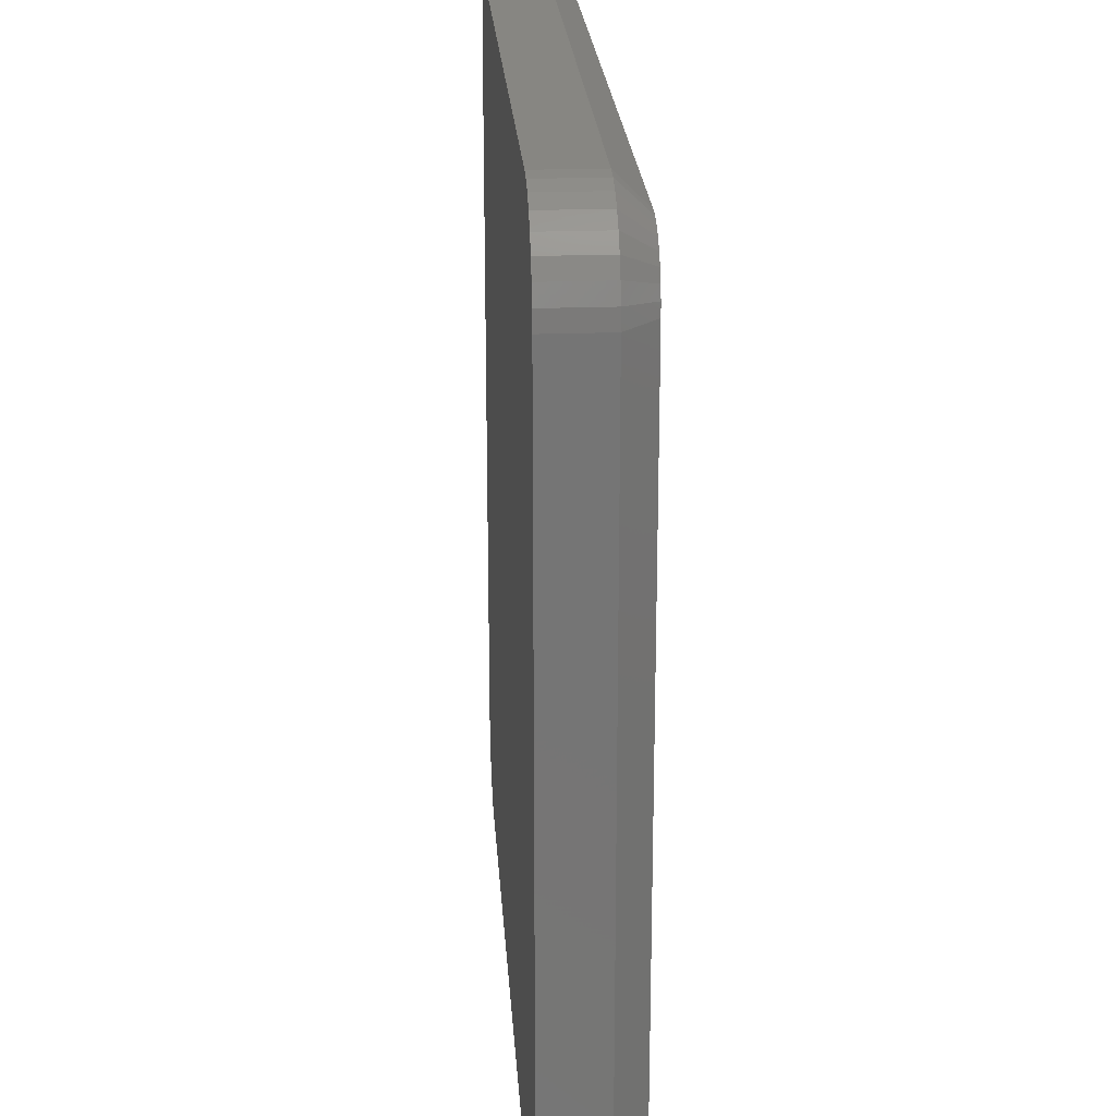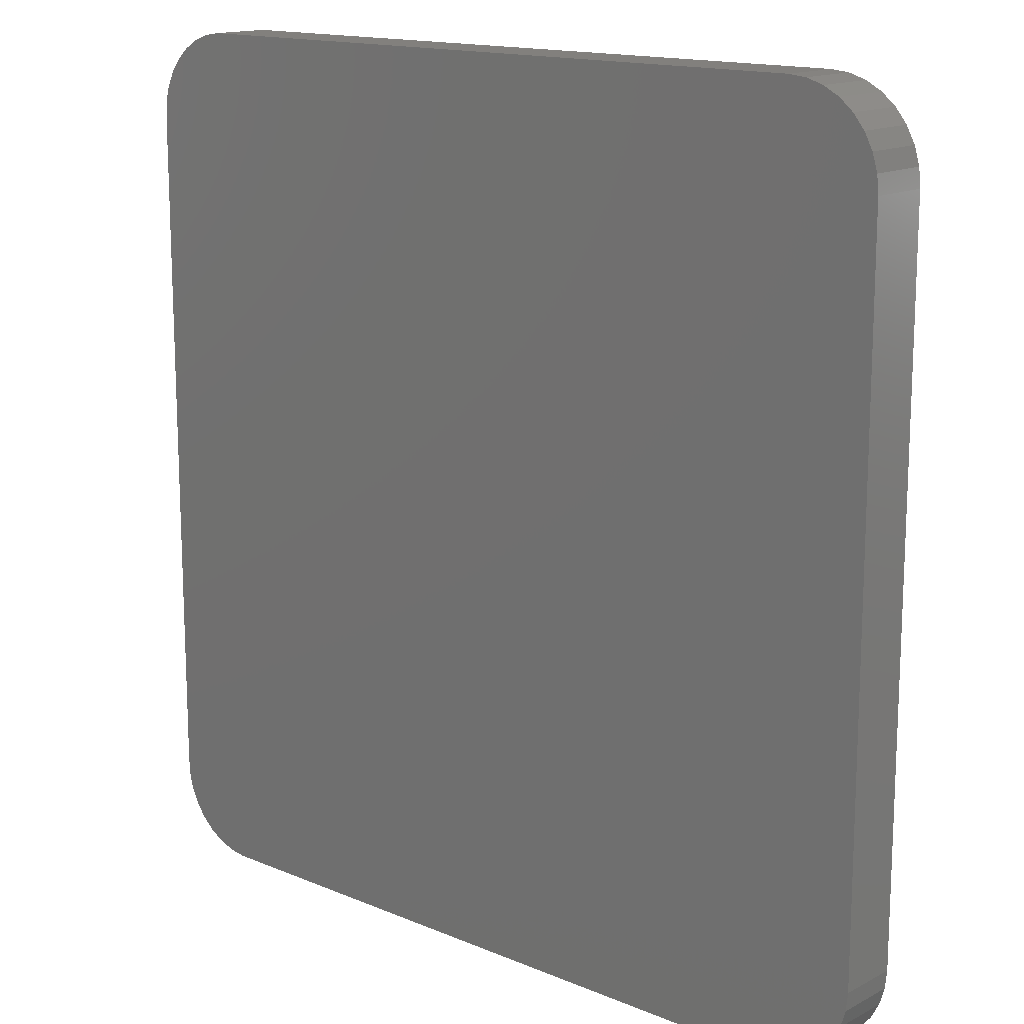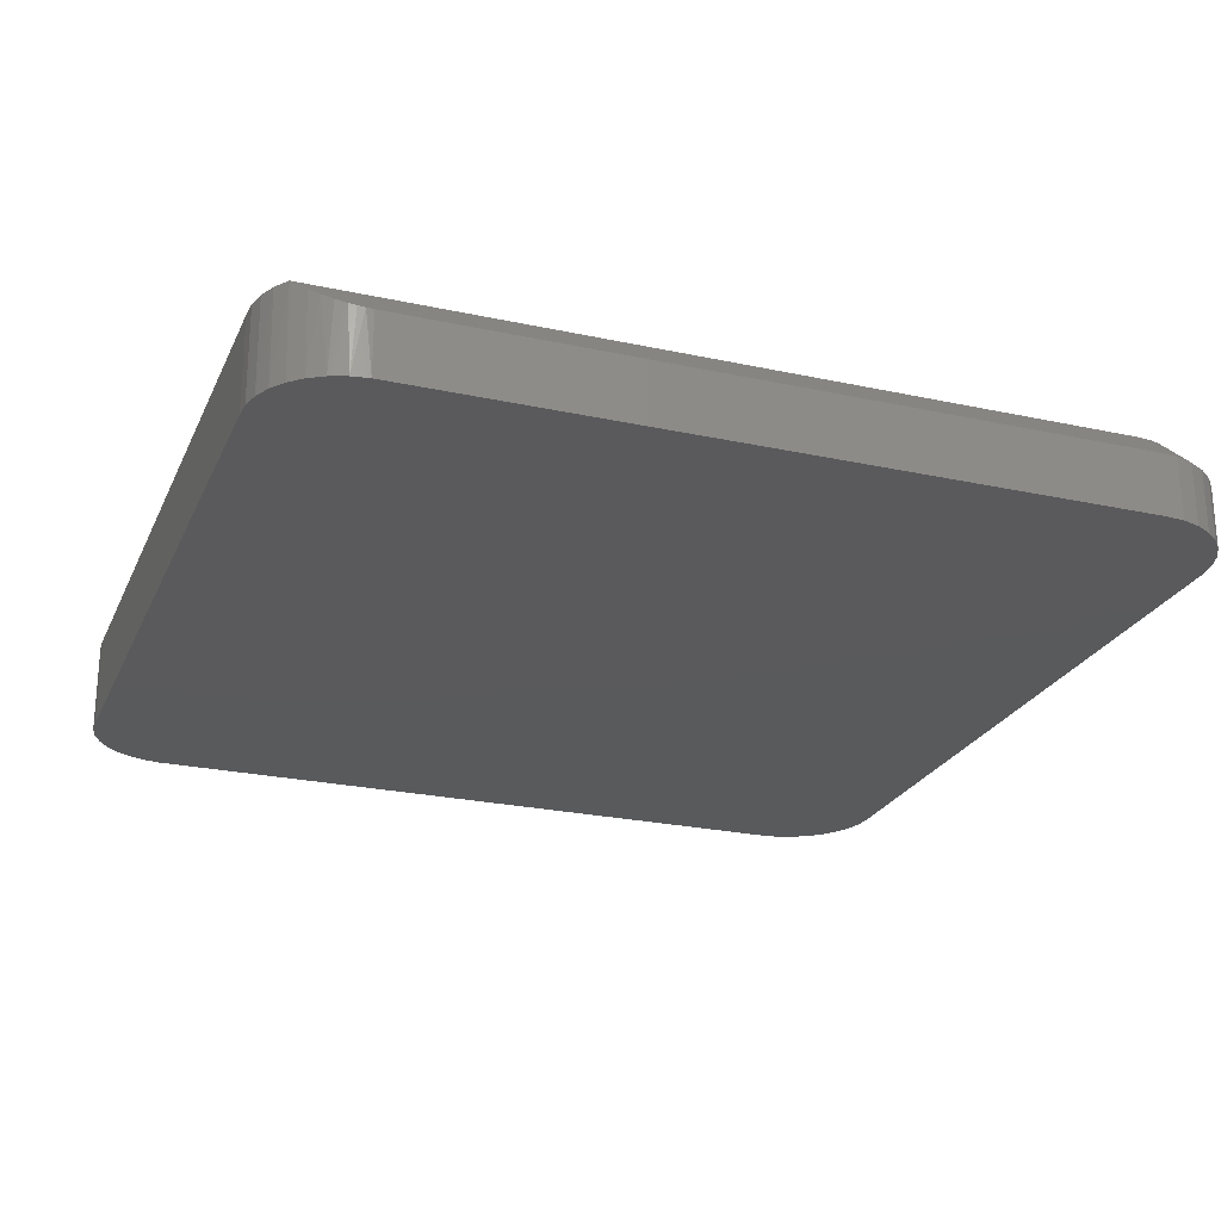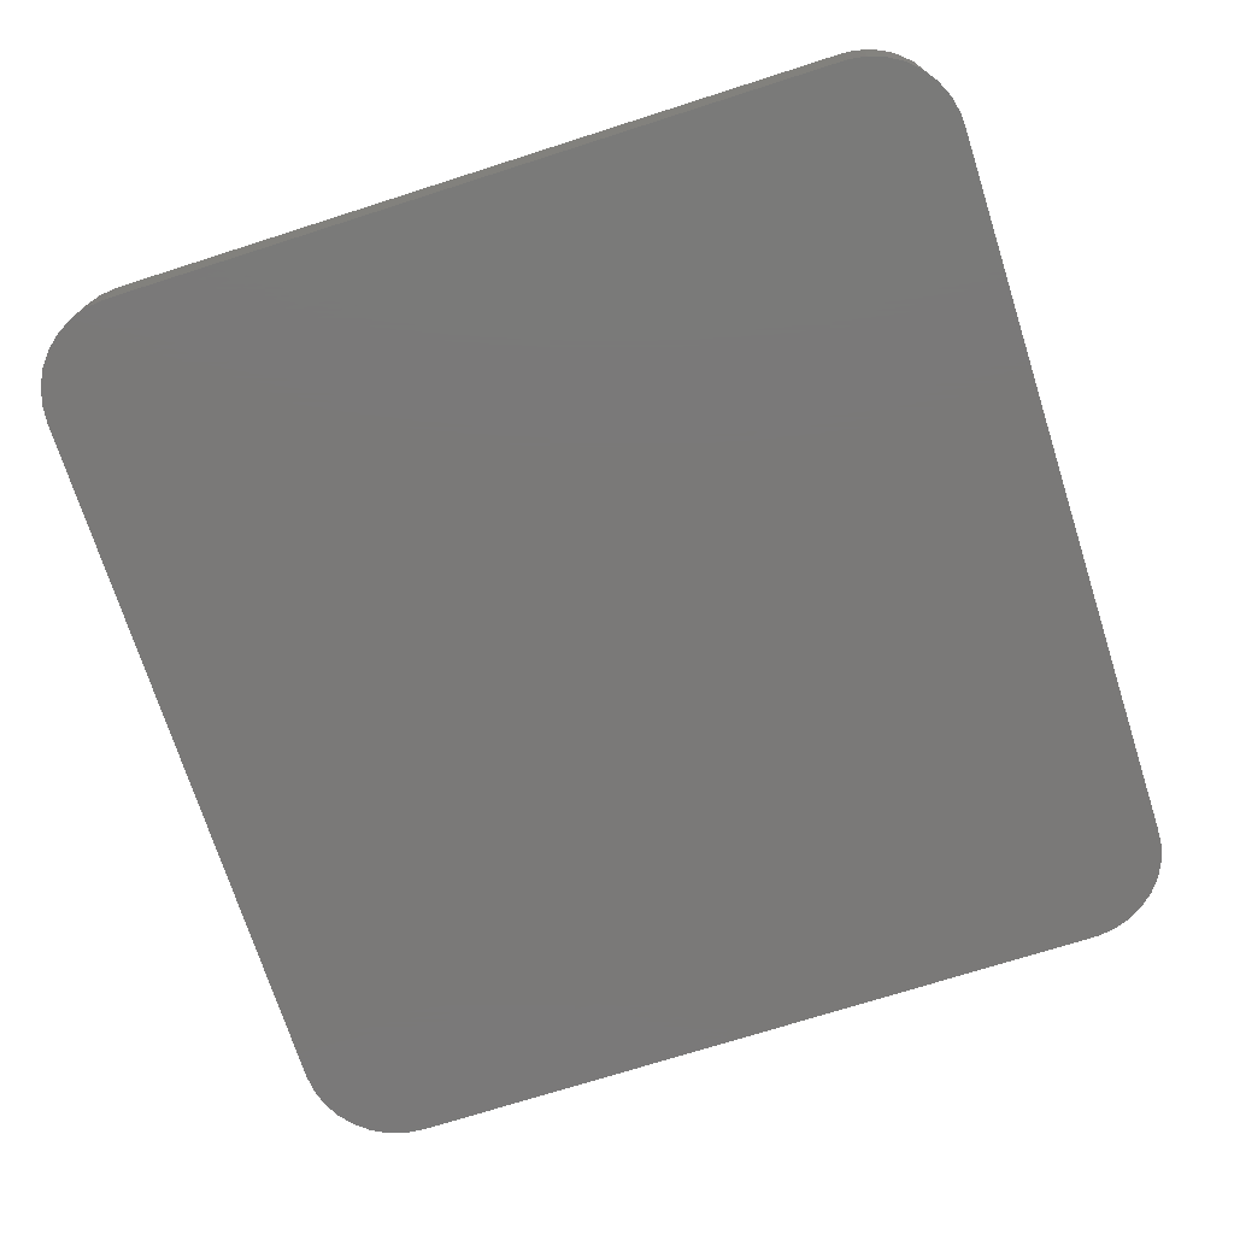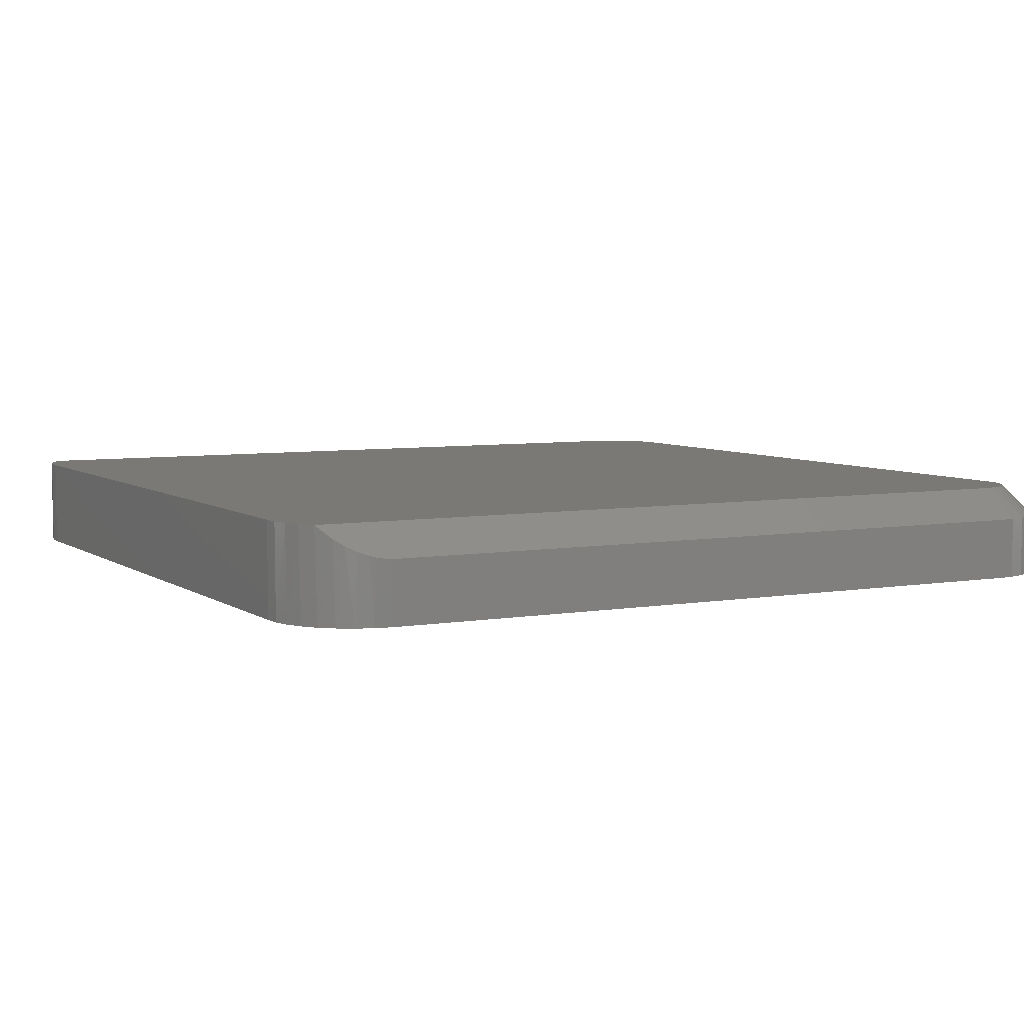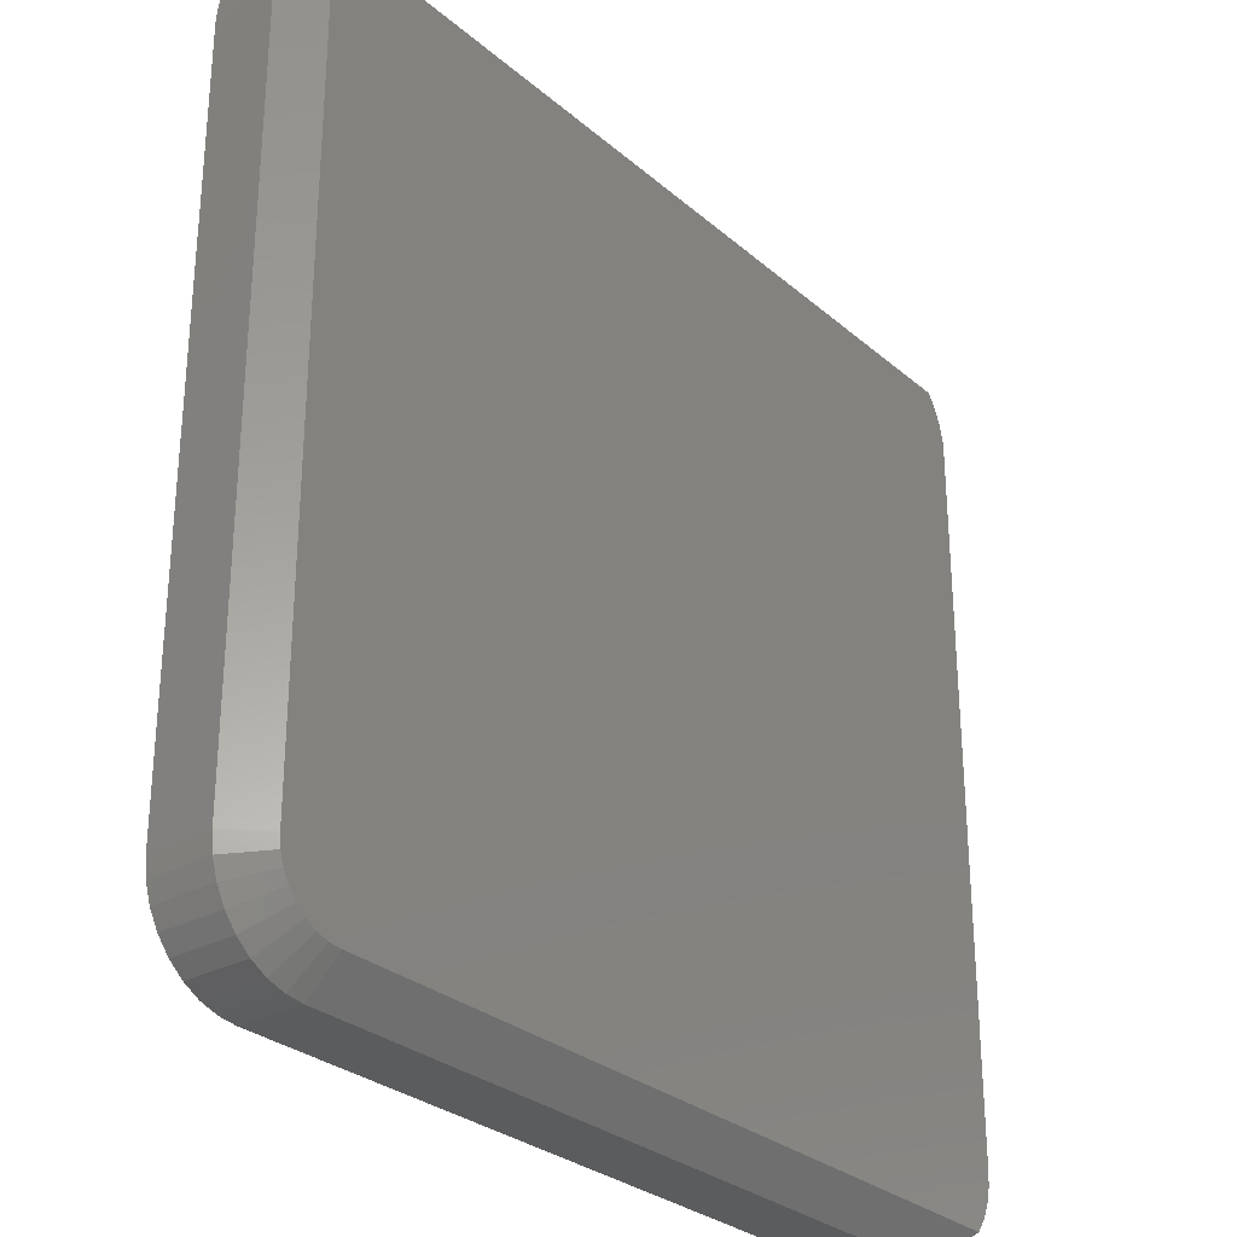
<metadata>
{"format":"stl","ext":"stl","renderer":"f3d","projection":"perspective","resolution":1024,"background":"white","views":[{"elev":22.6,"azim":-93.7,"up":"+Y"},{"elev":14.9,"azim":-138.1,"up":"+Y"},{"elev":-24.2,"azim":160.1,"up":"+Z"},{"elev":-72.5,"azim":17.7,"up":"+Z"},{"elev":5.9,"azim":152.1,"up":"+Z"},{"elev":-29.1,"azim":-51.4,"up":"+Y"}]}
</metadata>
<code>
# stl→obj: 96 verts, 188 faces
v -0.3047 -0.125 0.04688
v -0.7338 -0.1311 0.04688
v -0.305 -0.1334 0.04688
v -0.7344 -0.125 0.04688
v -0.3153 0.2625 0.04688
v -0.7151 0.2601 0.04688
v -0.3104 0.2556 0.04688
v -0.7031 0.2625 0.04688
v -0.7092 0.2619 0.04688
v -0.7205 0.2572 0.04688
v -0.7252 0.2533 0.04688
v -0.307 0.2479 0.04688
v -0.7291 0.2486 0.04688
v -0.732 0.2432 0.04688
v -0.305 0.2397 0.04688
v -0.7338 0.2373 0.04688
v -0.732 -0.137 0.04688
v -0.7291 -0.1424 0.04688
v -0.307 -0.1416 0.04688
v -0.7252 -0.1471 0.04688
v -0.3104 -0.1493 0.04688
v -0.7205 -0.151 0.04688
v -0.7151 -0.1539 0.04688
v -0.7031 -0.1562 0.04688
v -0.3153 -0.1562 0.04688
v -0.7092 -0.1556 0.04688
v -0.7344 0.2313 0.04688
v -0.3047 0.2313 0.04688
v -0.75 0.2313 0.03125
v -0.75 0.2313 0
v -0.75 -0.125 0.03125
v -0.75 -0.125 0
v -0.7491 0.2404 0
v -0.7491 0.2404 0.03125
v -0.7464 0.2492 0
v -0.7464 0.2492 0.03125
v -0.7421 0.2573 0
v -0.7421 0.2573 0.03125
v -0.7363 0.2644 0
v -0.7363 0.2644 0.03125
v -0.7292 0.2702 0
v -0.7292 0.2702 0.03125
v -0.7211 0.2746 0
v -0.7211 0.2746 0.03125
v -0.7123 0.2772 0
v -0.7123 0.2772 0.03125
v -0.7031 0.2781 0
v -0.7031 0.2781 0.03125
v -0.3469 0.2781 0.03125
v -0.3469 0.2781 0
v -0.3434 0.2778 0.03157
v -0.3382 0.2768 0
v -0.34 0.2772 0.03216
v -0.3365 0.2763 0.03303
v -0.33 0.2738 0
v -0.3312 0.2744 0.03497
v -0.3263 0.2718 0.03755
v -0.3225 0.2693 0
v -0.3216 0.2686 0.0408
v -0.3161 0.2634 0
v -0.3109 0.2564 0
v -0.3072 0.2485 0
v -0.3051 0.24 0
v -0.3047 0.2313 0
v -0.3161 -0.1572 0
v -0.3216 -0.1623 0.0408
v -0.3225 -0.1631 0
v -0.3263 -0.1656 0.03755
v -0.33 -0.1676 0
v -0.3312 -0.1682 0.03497
v -0.3365 -0.1701 0.03303
v -0.3109 -0.1501 0
v -0.3382 -0.1706 0
v -0.34 -0.171 0.03216
v -0.3434 -0.1716 0.03157
v -0.3469 -0.1719 0.03125
v -0.3469 -0.1719 0
v -0.3047 -0.125 0
v -0.3051 -0.1337 0
v -0.3072 -0.1422 0
v -0.7031 -0.1719 0.03125
v -0.7031 -0.1719 0
v -0.7123 -0.171 0
v -0.7123 -0.171 0.03125
v -0.7211 -0.1683 0
v -0.7211 -0.1683 0.03125
v -0.7292 -0.164 0
v -0.7292 -0.164 0.03125
v -0.7363 -0.1581 0
v -0.7363 -0.1581 0.03125
v -0.7421 -0.151 0
v -0.7421 -0.151 0.03125
v -0.7464 -0.1429 0
v -0.7464 -0.1429 0.03125
v -0.7491 -0.1341 0
v -0.7491 -0.1341 0.03125
f 1 2 3
f 1 4 2
f 5 6 7
f 5 8 6
f 8 9 6
f 7 6 10
f 7 10 11
f 7 11 12
f 12 11 13
f 12 13 14
f 12 14 15
f 14 16 15
f 3 2 17
f 3 17 18
f 3 18 19
f 19 18 20
f 19 20 21
f 20 22 21
f 21 22 23
f 24 25 21
f 24 21 23
f 24 23 26
f 27 4 1
f 27 1 28
f 27 28 15
f 27 15 16
f 29 30 31
f 31 30 32
f 30 29 33
f 33 29 34
f 33 34 35
f 35 34 36
f 35 36 37
f 37 36 38
f 37 38 39
f 39 38 40
f 39 40 41
f 41 40 42
f 41 42 43
f 43 42 44
f 43 44 45
f 45 44 46
f 45 46 47
f 47 46 48
f 49 50 48
f 48 50 47
f 50 51 52
f 50 49 51
f 52 51 53
f 53 54 52
f 55 52 54
f 55 54 56
f 55 56 57
f 55 57 58
f 57 59 58
f 60 58 59
f 5 7 61
f 5 61 60
f 5 60 59
f 61 7 62
f 62 7 12
f 62 12 63
f 63 12 15
f 63 15 64
f 64 15 28
f 65 66 67
f 67 66 68
f 67 68 69
f 68 70 69
f 69 70 71
f 25 66 65
f 25 65 72
f 25 72 21
f 73 69 71
f 73 71 74
f 73 74 75
f 73 75 76
f 73 76 77
f 78 1 79
f 79 1 3
f 79 3 80
f 80 3 19
f 80 19 72
f 72 19 21
f 81 82 76
f 76 82 77
f 82 81 83
f 83 81 84
f 83 84 85
f 85 84 86
f 85 86 87
f 87 86 88
f 87 88 89
f 89 88 90
f 89 90 91
f 91 90 92
f 91 92 93
f 93 92 94
f 93 94 95
f 95 94 96
f 95 96 32
f 32 96 31
f 49 53 51
f 8 5 53
f 8 53 49
f 8 49 48
f 5 59 57
f 5 57 56
f 5 56 54
f 5 54 53
f 70 68 66
f 76 24 81
f 25 24 76
f 25 76 75
f 25 75 74
f 25 74 71
f 25 71 70
f 25 70 66
f 24 26 81
f 26 84 81
f 31 96 4
f 96 2 4
f 96 94 17
f 2 96 17
f 92 90 18
f 18 94 92
f 17 94 18
f 88 86 23
f 22 88 23
f 22 20 88
f 26 86 84
f 23 86 26
f 20 18 90
f 90 88 20
f 27 29 4
f 4 29 31
f 27 16 29
f 16 34 29
f 48 46 8
f 46 9 8
f 46 44 6
f 9 46 6
f 42 40 10
f 10 44 42
f 6 44 10
f 38 36 14
f 13 38 14
f 13 11 38
f 16 36 34
f 14 36 16
f 11 10 40
f 40 38 11
f 83 73 82
f 73 77 82
f 50 52 47
f 52 45 47
f 52 43 45
f 55 43 52
f 41 43 55
f 58 41 55
f 39 41 58
f 60 39 58
f 37 39 60
f 61 37 60
f 35 37 61
f 62 35 61
f 33 35 62
f 63 33 62
f 80 93 79
f 91 93 80
f 72 91 80
f 89 91 72
f 65 89 72
f 87 89 65
f 67 87 65
f 85 87 67
f 69 85 67
f 83 85 69
f 73 83 69
f 93 95 79
f 79 95 32
f 79 32 78
f 78 32 30
f 78 30 64
f 64 30 33
f 64 33 63
f 1 78 28
f 28 78 64

</code>
